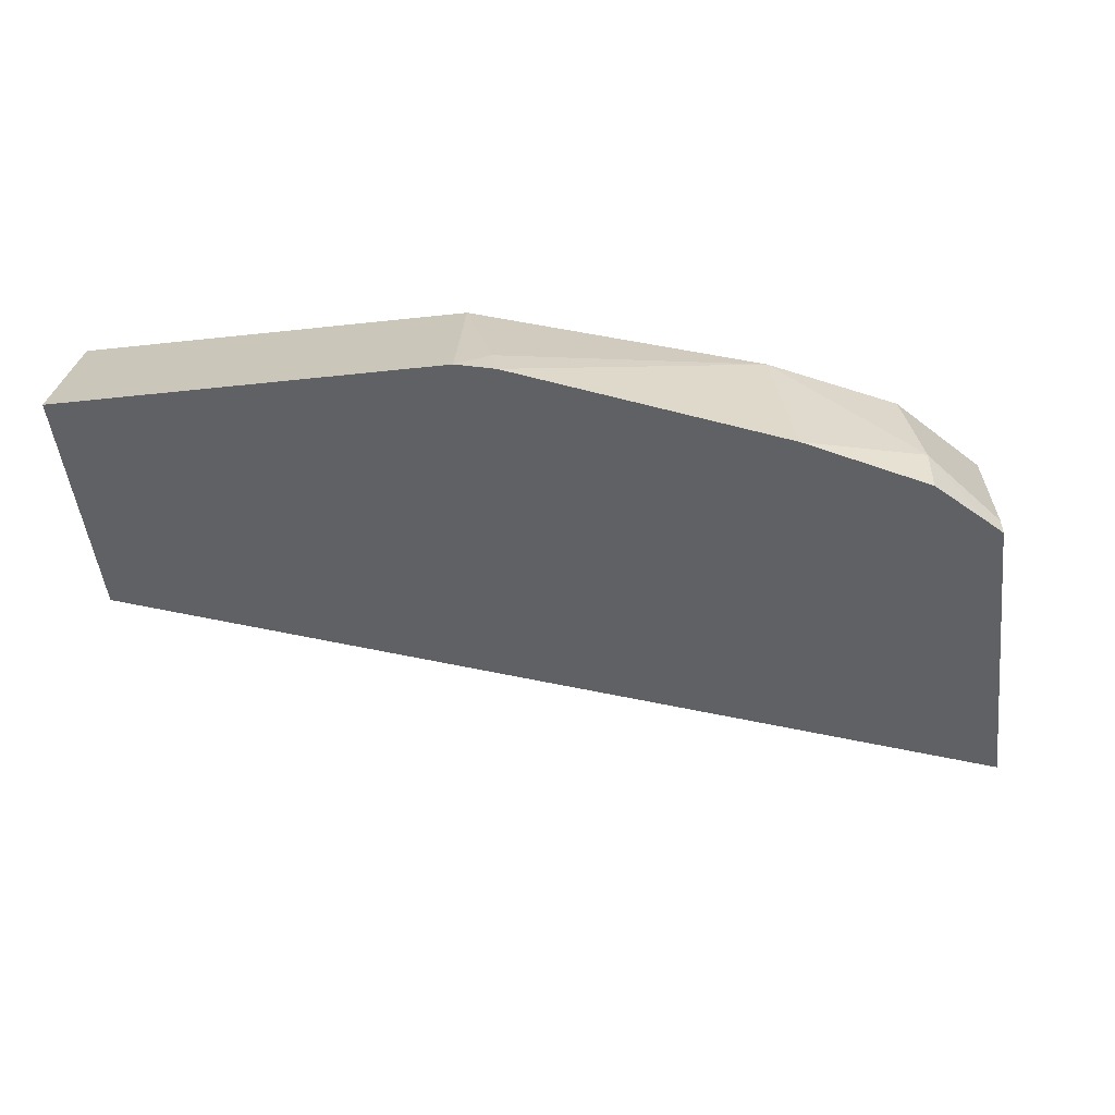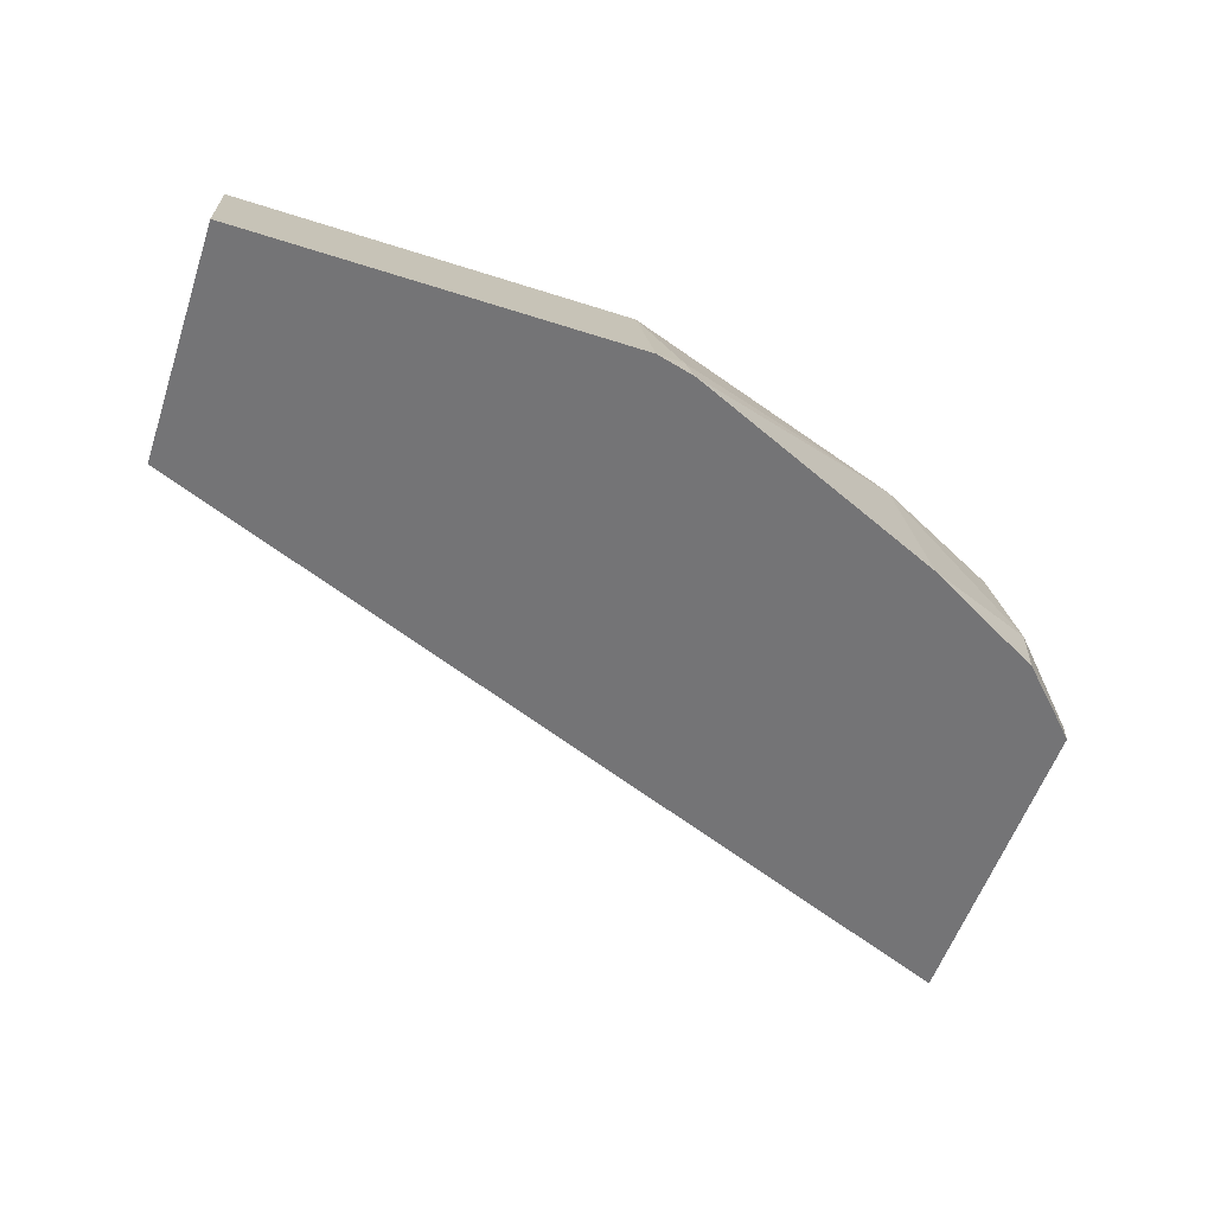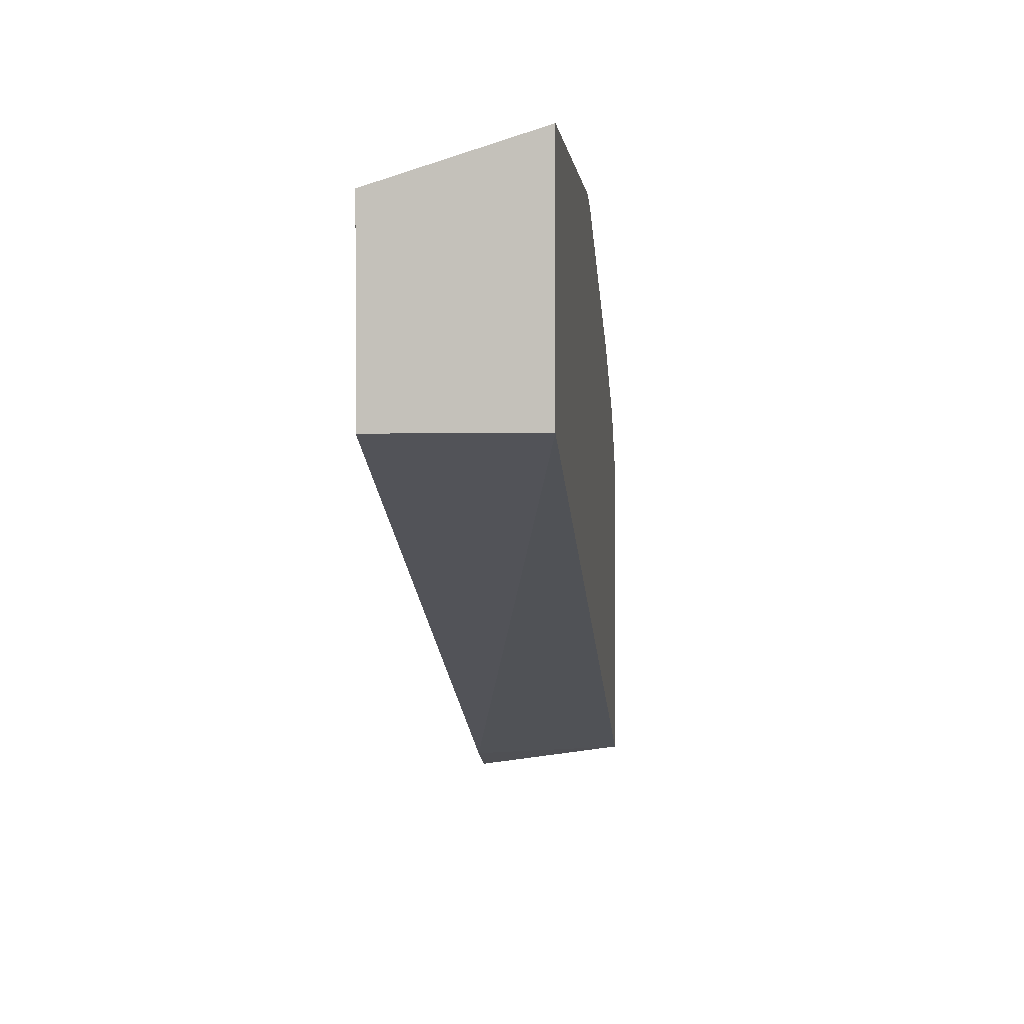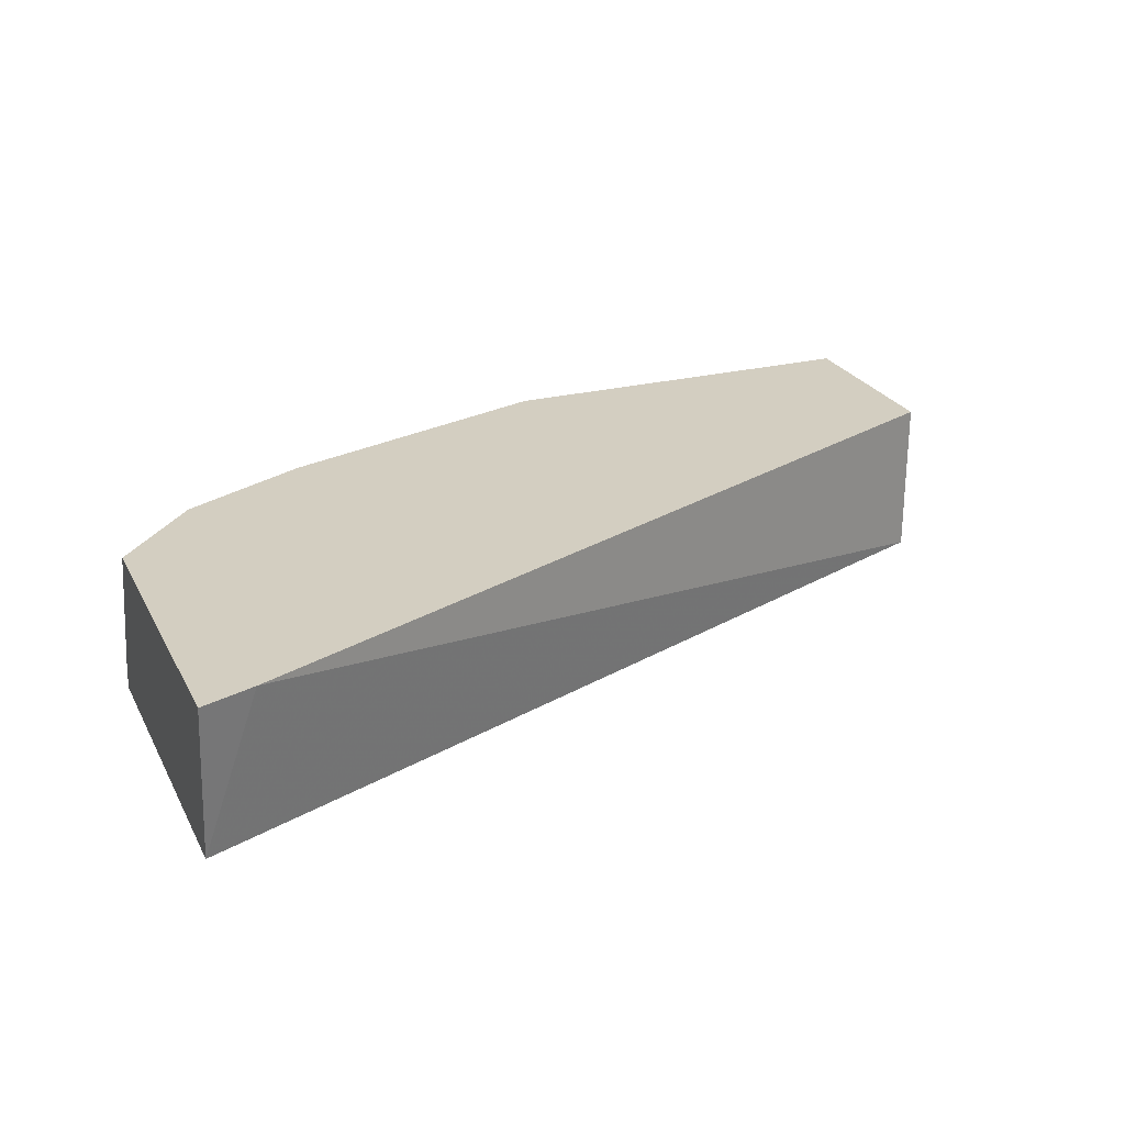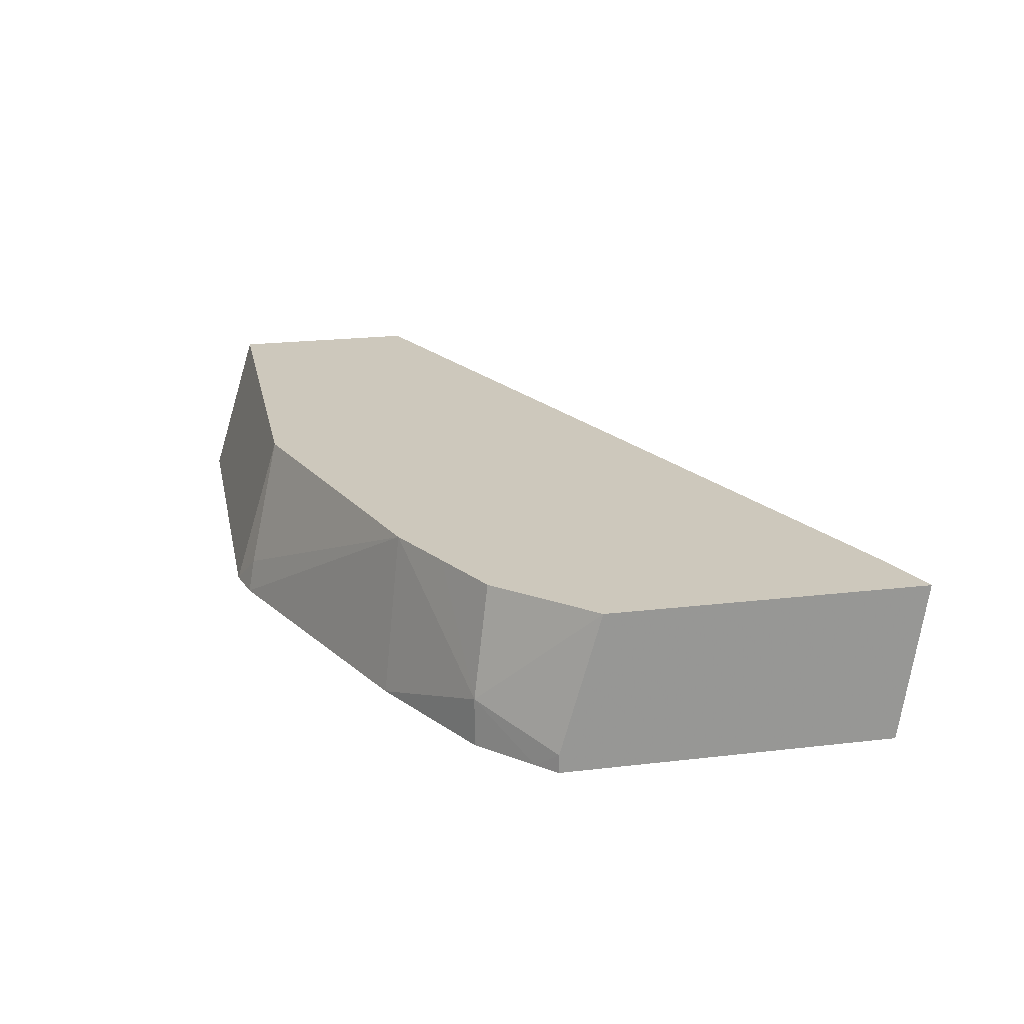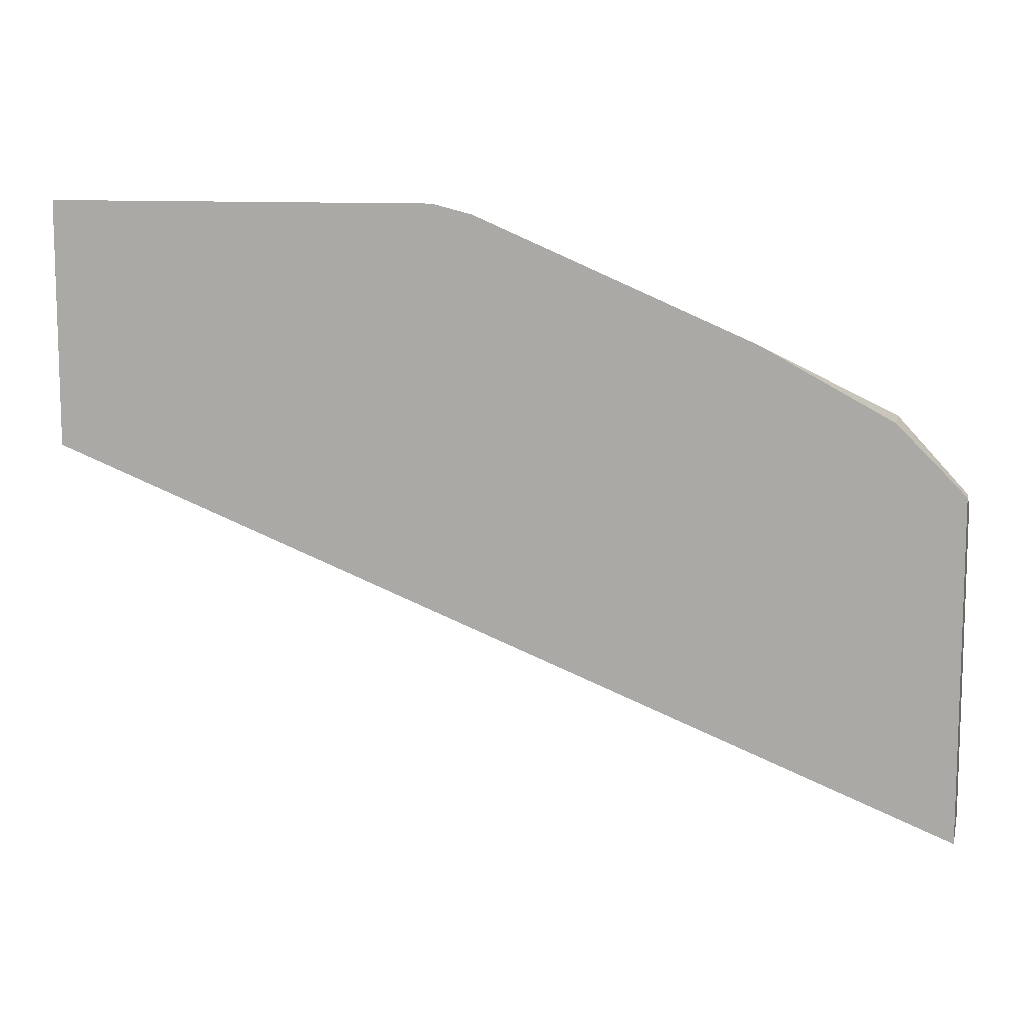
<metadata>
{"format":"obj","ext":"obj","renderer":"f3d","projection":"perspective","resolution":1024,"background":"white","views":[{"elev":-49.8,"azim":6.8,"up":"+Y"},{"elev":-56.3,"azim":-18.6,"up":"+Y"},{"elev":0.3,"azim":-84.2,"up":"+Z"},{"elev":24.9,"azim":157.9,"up":"+Y"},{"elev":22.2,"azim":78.5,"up":"+Y"},{"elev":10.6,"azim":13.0,"up":"+Z"}]}
</metadata>
<code>
v 0.2831 -0.4735 0.4674
v 0.2831 -0.5239 0.4746
v 0.2659 -0.4735 0.4735
v 0.2831 -0.4735 0.5671
v 0.2831 -0.5239 0.5795
v 0.0009537 -0.5239 0.5853
v 0.0009537 -0.4735 0.5853
v 0.2618 -0.5083 0.6008
v 0.2831 -0.5179 0.5795
v 0.2567 -0.4735 0.5956
v 0.2773 -0.5239 0.5854
v 0.0009537 -0.5239 0.6625
v 0.0009537 -0.4735 0.647
v 0.2362 -0.4735 0.6059
v 0.2156 -0.4735 0.6162
v 0.2218 -0.5239 0.6224
v 0.2618 -0.5239 0.6008
v 0.1231 -0.5239 0.6625
v 0.1232 -0.4735 0.647
v 0.1335 -0.5135 0.6572
v 0.1356 -0.5239 0.6593
f 4 10 8
f 8 14 15
f 5 9 11
f 6 12 13
f 6 13 7
f 8 11 9
f 8 10 14
f 8 15 16
f 18 20 19
f 8 17 11
f 12 18 19
f 12 19 13
f 15 19 20
f 15 20 21
f 18 21 20
f 4 8 9
f 8 16 17
f 3 6 7
f 15 21 16
f 2 12 6
f 2 6 3
f 1 2 3
f 1 3 7
f 1 7 13
f 1 13 19
f 1 15 14
f 1 14 10
f 1 10 4
f 1 19 15
f 1 9 5
f 1 5 2
f 2 5 11
f 2 11 17
f 2 17 16
f 2 16 21
f 2 21 18
f 1 4 9
f 2 18 12

</code>
